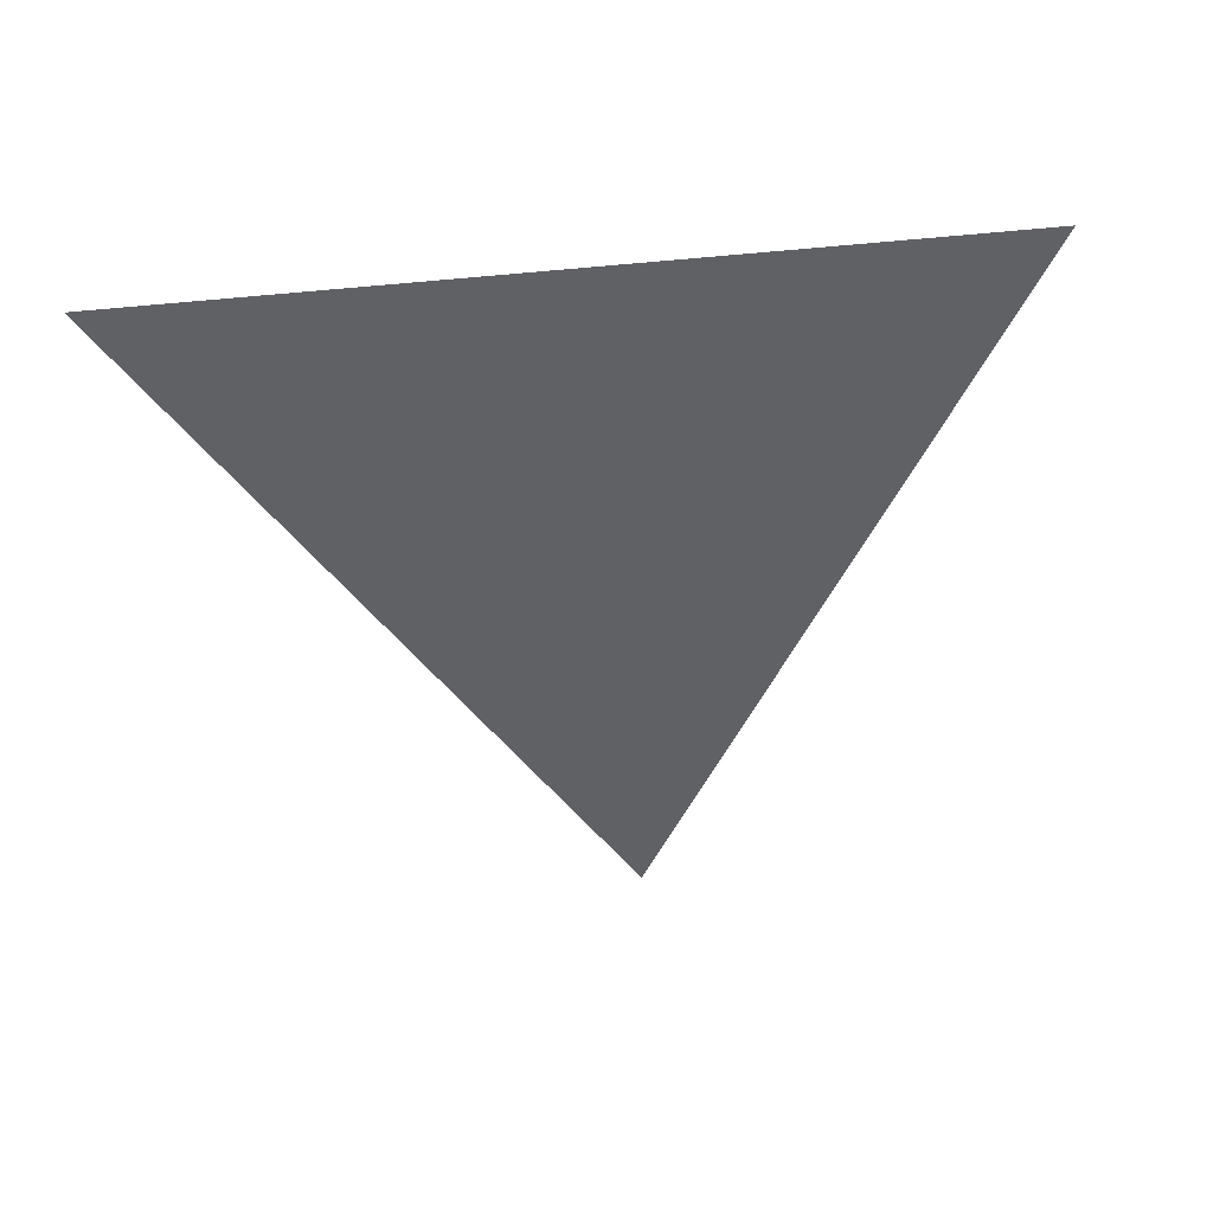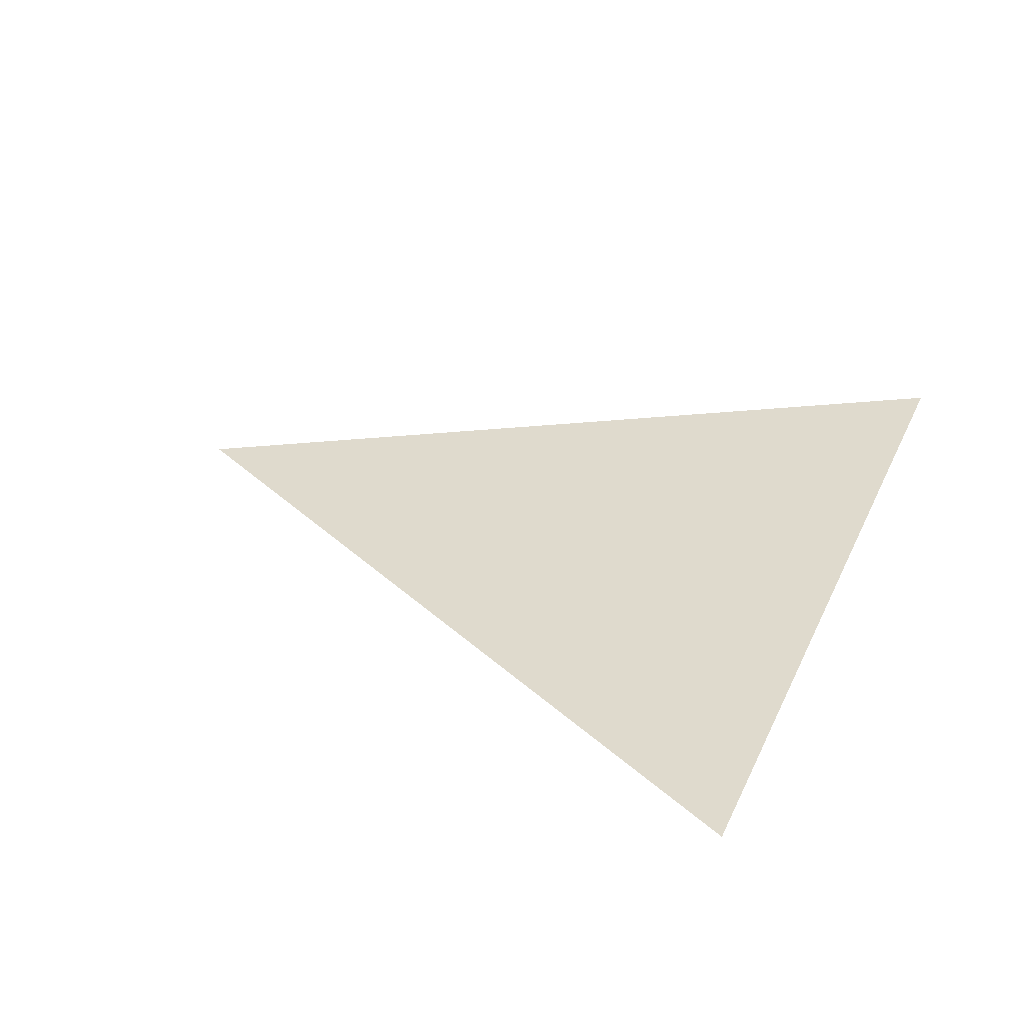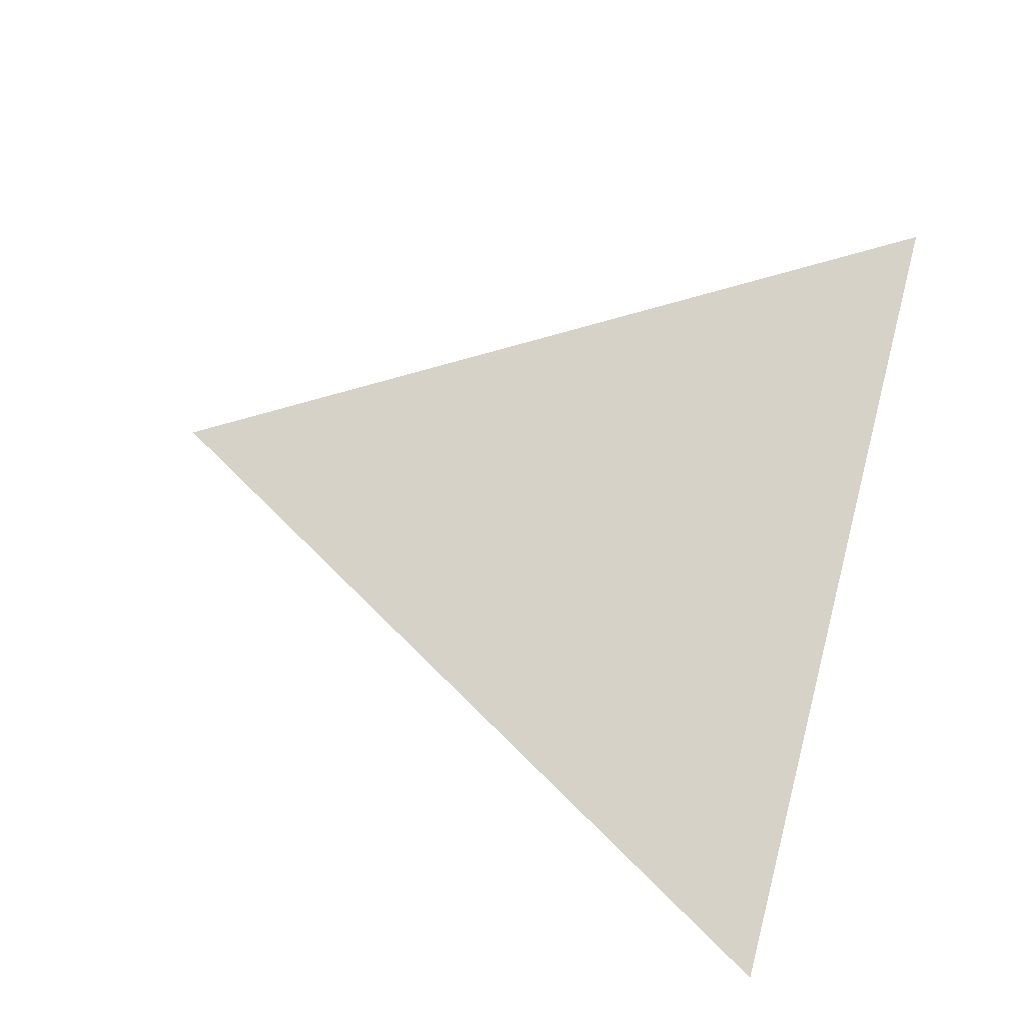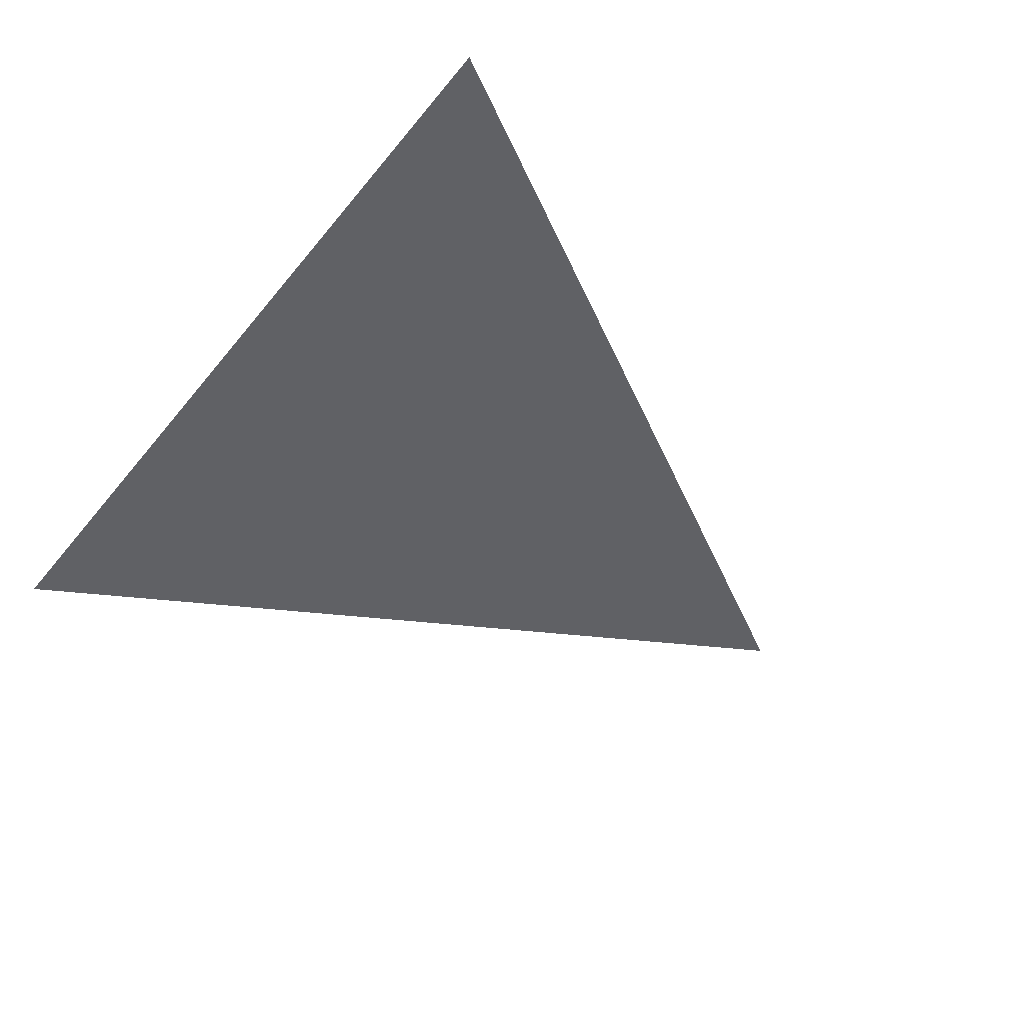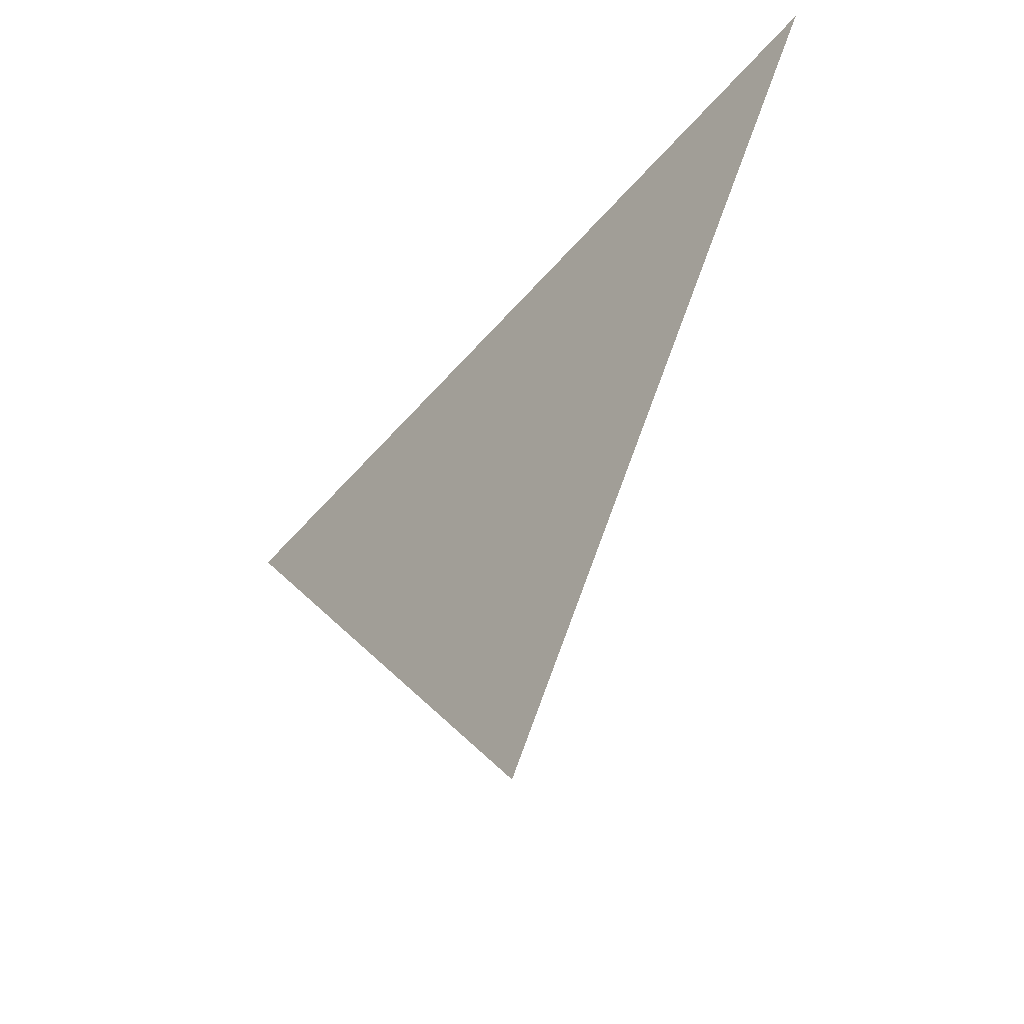
<metadata>
{"format":"obj","ext":"obj","renderer":"f3d","projection":"perspective","resolution":1024,"background":"white","views":[{"elev":-50.2,"azim":-174.3,"up":"+Z"},{"elev":32.6,"azim":111.7,"up":"+Z"},{"elev":78.2,"azim":104.3,"up":"+Z"},{"elev":-48.1,"azim":-126.9,"up":"+Z"},{"elev":-55.1,"azim":50.0,"up":"+Y"}]}
</metadata>
<code>
v 1 0.866 0
v -1 0.866 0
v 0 -0.866 0
f 2 1 3

</code>
